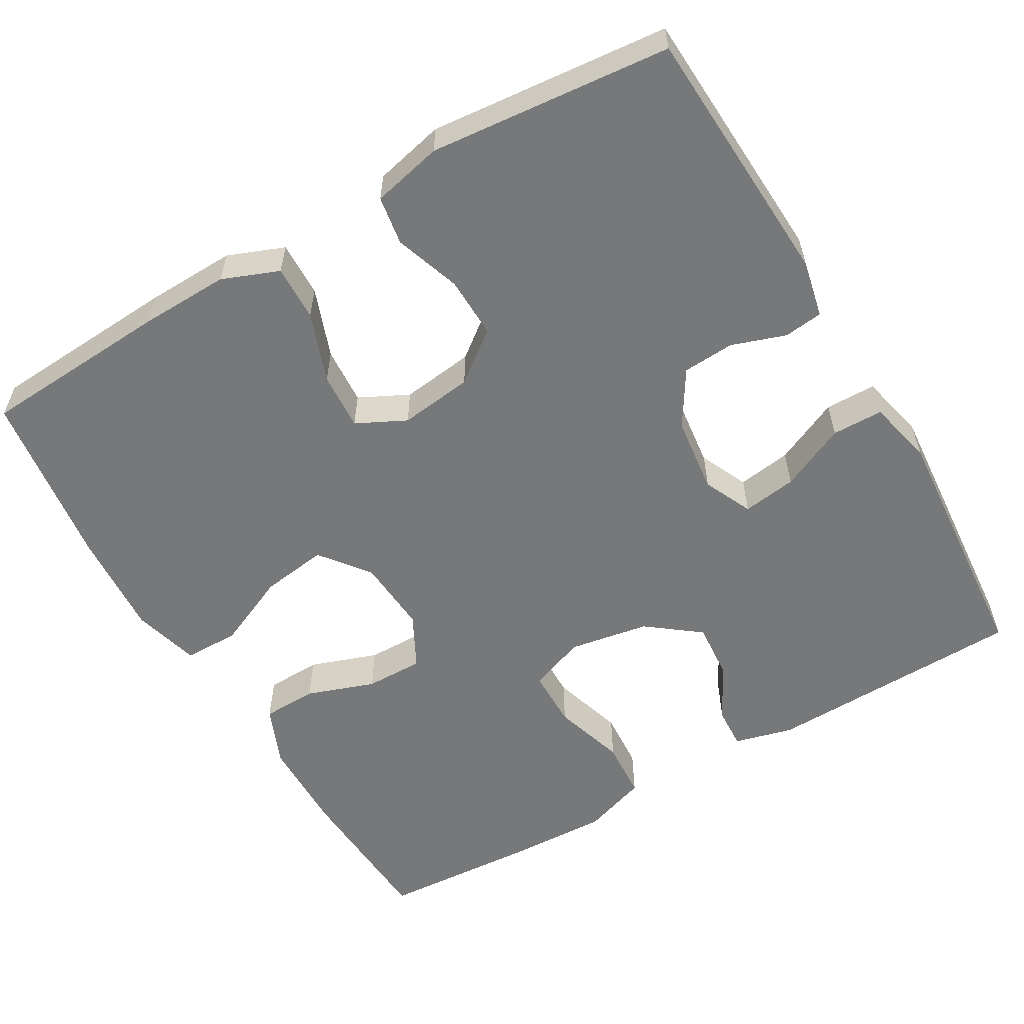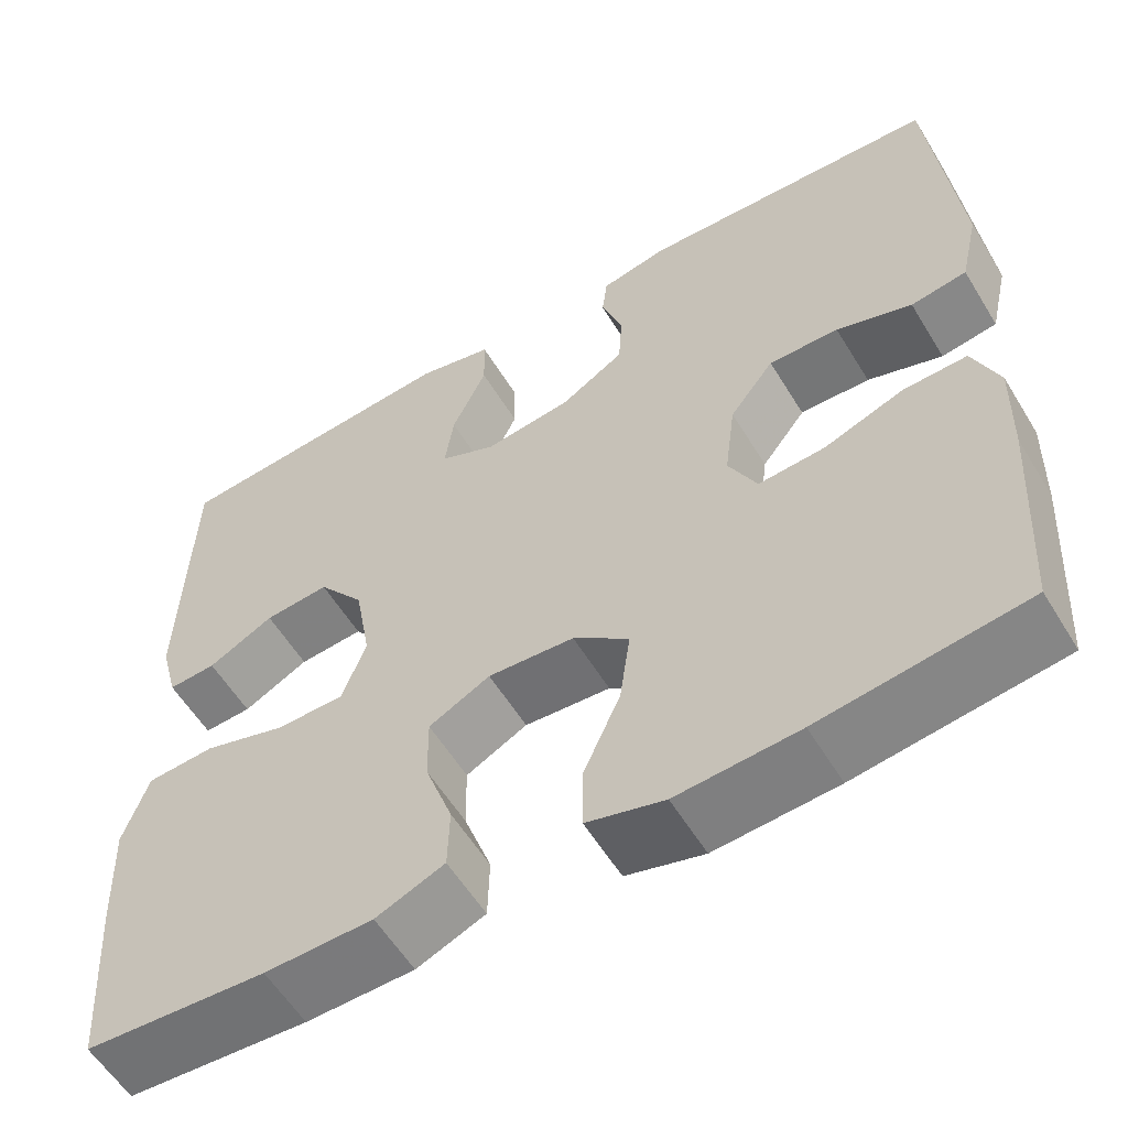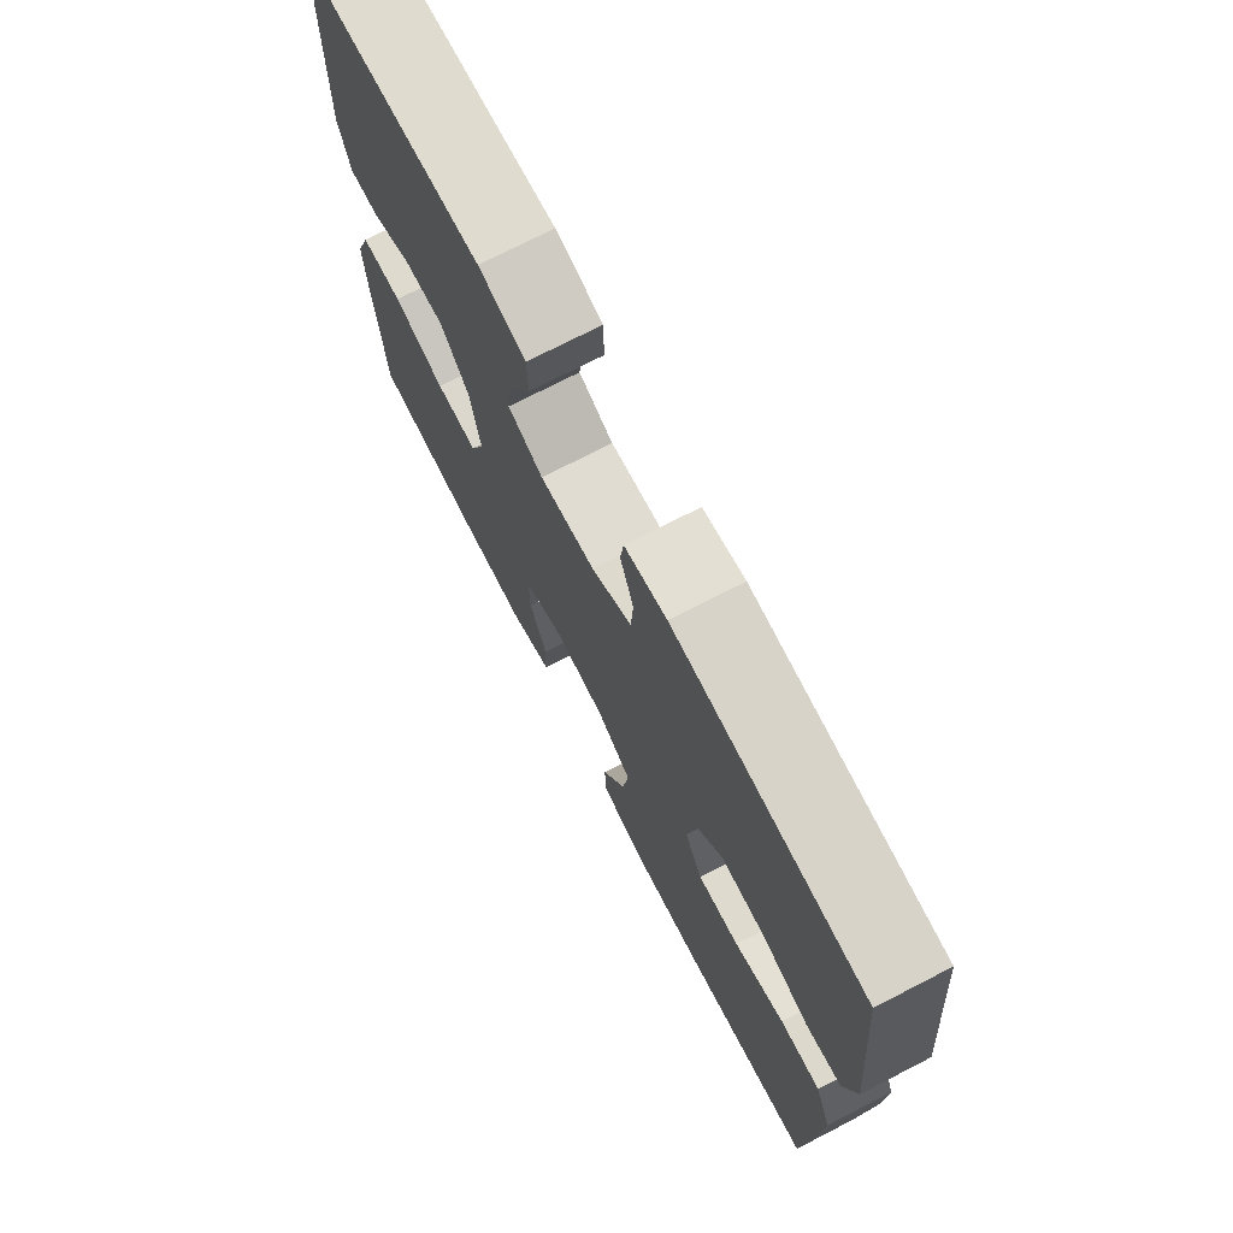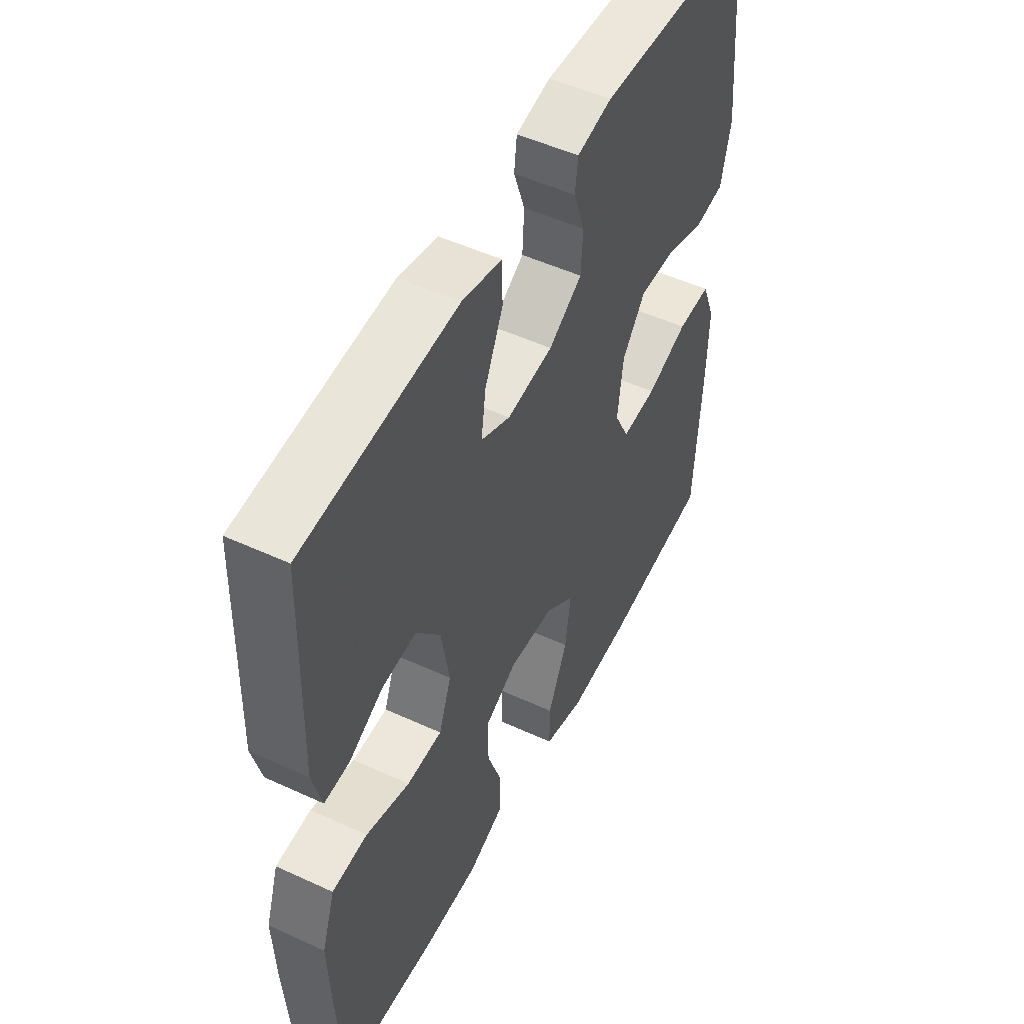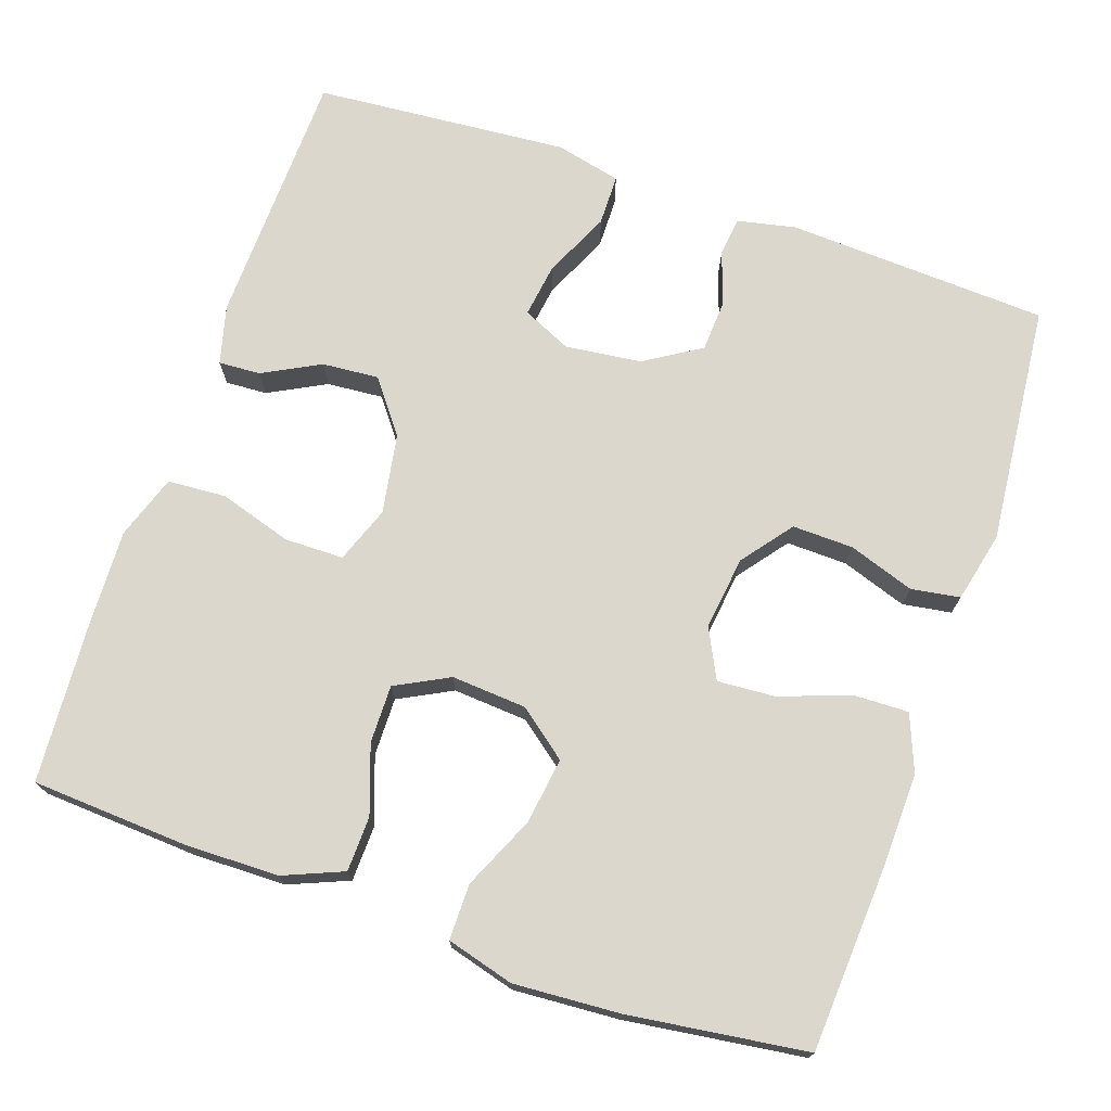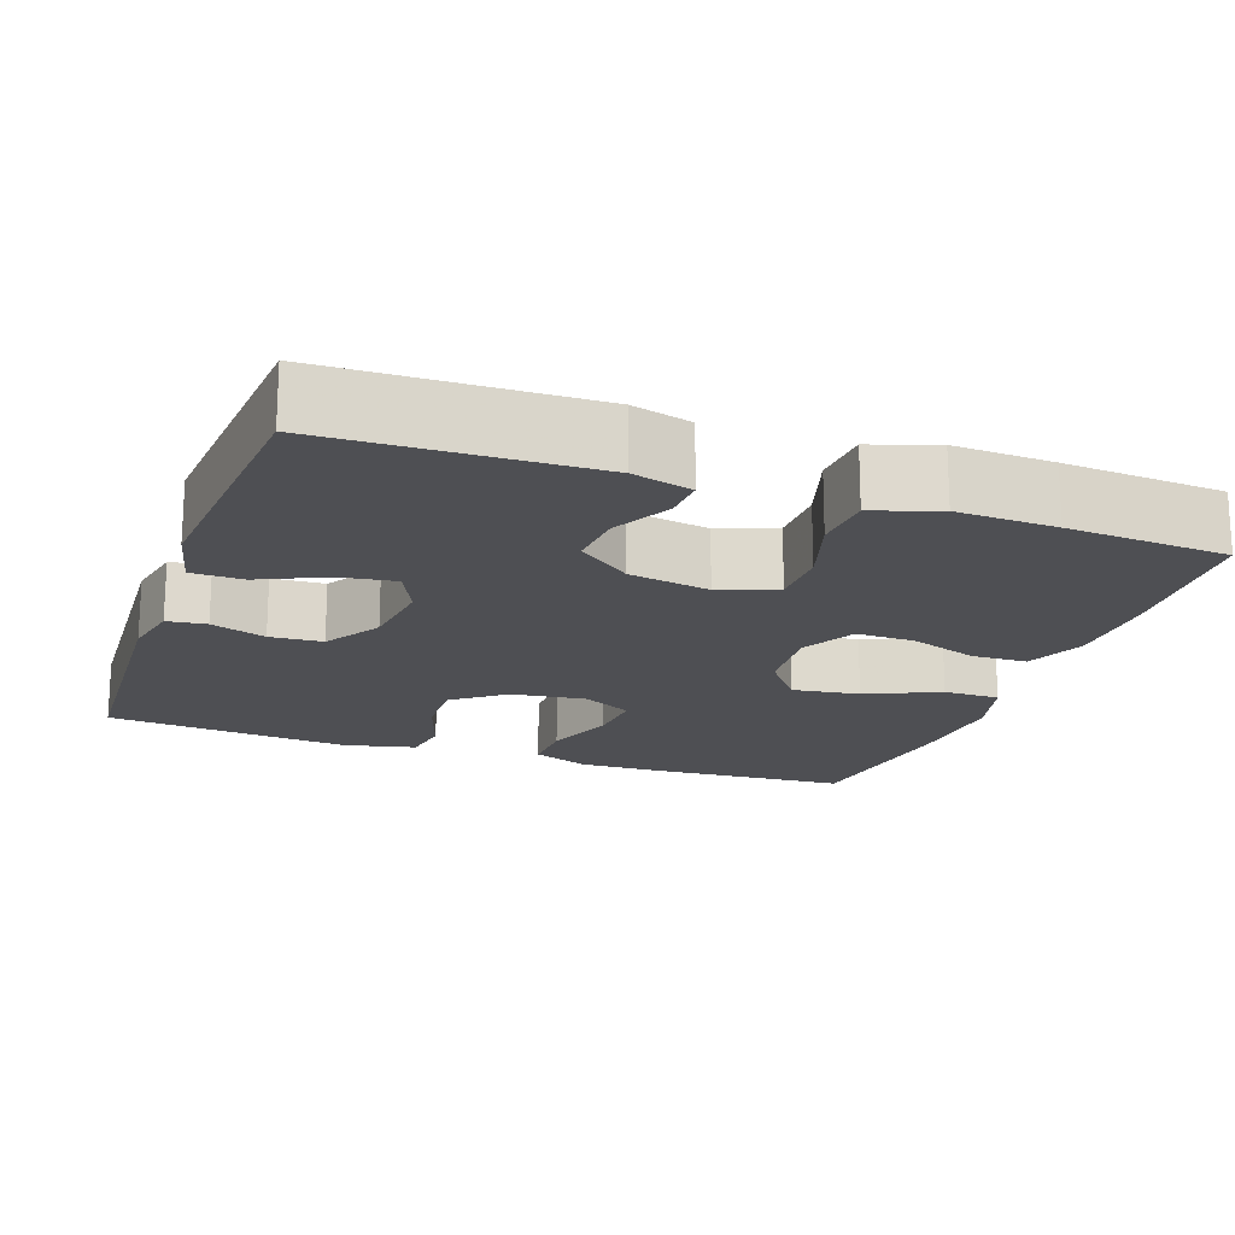
<metadata>
{"format":"obj","ext":"obj","renderer":"f3d","projection":"perspective","resolution":1024,"background":"white","views":[{"elev":-57.4,"azim":-59.7,"up":"+Y"},{"elev":-57.6,"azim":-148.9,"up":"+Z"},{"elev":73.9,"azim":-117.2,"up":"+Z"},{"elev":51.1,"azim":116.7,"up":"+Z"},{"elev":72.8,"azim":-161.0,"up":"+Y"},{"elev":-18.2,"azim":70.5,"up":"+Y"}]}
</metadata>
<code>
v -0.5 0.07 0.5
v -0.161 0.07 0.517
v -0.086 0.07 0.501
v -0.08 0.07 0.451
v -0.104 0.07 0.381
v -0.1 0.07 0.314
v -0.028 0.07 0.269
v 0.071 0.07 0.257
v 0.134 0.07 0.286
v 0.124 0.07 0.356
v 0.085 0.07 0.441
v 0.086 0.07 0.507
v 0.171 0.07 0.527
v 0.305 0.07 0.516
v 0.5 0.07 0.5
v 0.509 0.07 0.165
v 0.489 0.07 0.089
v 0.435 0.07 0.092
v 0.361 0.07 0.131
v 0.288 0.07 0.137
v 0.236 0.07 0.069
v 0.218 0.07 -0.034
v 0.245 0.07 -0.107
v 0.321 0.07 -0.108
v 0.415 0.07 -0.079
v 0.491 0.07 -0.084
v 0.519 0.07 -0.167
v 0.514 0.07 -0.294
v 0.5 0.07 -0.5
v 0.297 0.07 -0.512
v 0.176 0.07 -0.51
v 0.099 0.07 -0.478
v 0.097 0.07 -0.407
v 0.128 0.07 -0.319
v 0.129 0.07 -0.244
v 0.06 0.07 -0.208
v -0.037 0.07 -0.215
v -0.1 0.07 -0.264
v -0.088 0.07 -0.35
v -0.046 0.07 -0.444
v -0.046 0.07 -0.516
v -0.133 0.07 -0.54
v -0.27 0.07 -0.531
v -0.5 0.07 -0.5
v -0.515 0.07 -0.255
v -0.518 0.07 -0.139
v -0.489 0.07 -0.066
v -0.417 0.07 -0.068
v -0.327 0.07 -0.101
v -0.252 0.07 -0.106
v -0.22 0.07 -0.042
v -0.232 0.07 0.053
v -0.282 0.07 0.118
v -0.361 0.07 0.116
v -0.446 0.07 0.087
v -0.509 0.07 0.097
v -0.53 0.07 0.188
v -0.5 0 0.5
v -0.161 0 0.517
v -0.086 0 0.501
v -0.08 0 0.451
v -0.104 0 0.381
v -0.1 0 0.314
v -0.028 0 0.269
v 0.071 0 0.257
v 0.134 0 0.286
v 0.124 0 0.356
v 0.085 0 0.441
v 0.086 0 0.507
v 0.171 0 0.527
v 0.305 0 0.516
v 0.5 0 0.5
v 0.509 0 0.165
v 0.489 0 0.089
v 0.435 0 0.092
v 0.361 0 0.131
v 0.288 0 0.137
v 0.236 0 0.069
v 0.218 0 -0.034
v 0.245 0 -0.107
v 0.321 0 -0.108
v 0.415 0 -0.079
v 0.491 0 -0.084
v 0.519 0 -0.167
v 0.514 0 -0.294
v 0.5 0 -0.5
v 0.297 0 -0.512
v 0.176 0 -0.51
v 0.099 0 -0.478
v 0.097 0 -0.407
v 0.128 0 -0.319
v 0.129 0 -0.244
v 0.06 0 -0.208
v -0.037 0 -0.215
v -0.1 0 -0.264
v -0.088 0 -0.35
v -0.046 0 -0.444
v -0.046 0 -0.516
v -0.133 0 -0.54
v -0.27 0 -0.531
v -0.5 0 -0.5
v -0.515 0 -0.255
v -0.518 0 -0.139
v -0.489 0 -0.066
v -0.417 0 -0.068
v -0.327 0 -0.101
v -0.252 0 -0.106
v -0.22 0 -0.042
v -0.232 0 0.053
v -0.282 0 0.118
v -0.361 0 0.116
v -0.446 0 0.087
v -0.509 0 0.097
v -0.53 0 0.188
f 3 4 5
f 2 3 5
f 1 2 5
f 57 1 5
f 56 57 5
f 55 56 5
f 54 55 5
f 53 54 5 6
f 52 53 6 7
f 51 52 7 8
f 50 51 8 9
f 47 48 49
f 46 47 49
f 45 46 49
f 44 45 49
f 43 44 49
f 42 43 49
f 41 42 49
f 40 41 49
f 39 40 49
f 38 39 49 50
f 37 38 50 9
f 32 33 34
f 31 32 34
f 30 31 34
f 29 30 34
f 28 29 34
f 27 28 34
f 26 27 34
f 25 26 34
f 24 25 34
f 23 24 34 35
f 22 23 35 36
f 17 18 19
f 16 17 19
f 15 16 19
f 14 15 19
f 14 19 20
f 13 14 20
f 12 13 20
f 11 12 20
f 10 11 20
f 9 10 20 21
f 22 36 37
f 21 22 37
f 9 21 37
f 62 61 60
f 62 60 59
f 62 59 58
f 62 58 114
f 62 114 113
f 62 113 112
f 62 112 111
f 63 62 111 110
f 64 63 110 109
f 65 64 109 108
f 66 65 108 107
f 106 105 104
f 106 104 103
f 106 103 102
f 106 102 101
f 106 101 100
f 106 100 99
f 106 99 98
f 106 98 97
f 106 97 96
f 107 106 96 95
f 66 107 95 94
f 91 90 89
f 91 89 88
f 91 88 87
f 91 87 86
f 91 86 85
f 91 85 84
f 91 84 83
f 91 83 82
f 91 82 81
f 92 91 81 80
f 93 92 80 79
f 76 75 74
f 76 74 73
f 76 73 72
f 76 72 71
f 77 76 71
f 77 71 70
f 77 70 69
f 77 69 68
f 77 68 67
f 78 77 67 66
f 94 93 79
f 94 79 78
f 94 78 66
f 1 58 59 2
f 2 59 60 3
f 3 60 61 4
f 4 61 62 5
f 5 62 63 6
f 6 63 64 7
f 7 64 65 8
f 8 65 66 9
f 9 66 67 10
f 10 67 68 11
f 11 68 69 12
f 12 69 70 13
f 13 70 71 14
f 14 71 72 15
f 15 72 73 16
f 16 73 74 17
f 17 74 75 18
f 18 75 76 19
f 19 76 77 20
f 20 77 78 21
f 21 78 79 22
f 22 79 80 23
f 23 80 81 24
f 24 81 82 25
f 25 82 83 26
f 26 83 84 27
f 27 84 85 28
f 28 85 86 29
f 29 86 87 30
f 30 87 88 31
f 31 88 89 32
f 32 89 90 33
f 33 90 91 34
f 34 91 92 35
f 35 92 93 36
f 36 93 94 37
f 37 94 95 38
f 38 95 96 39
f 39 96 97 40
f 40 97 98 41
f 41 98 99 42
f 42 99 100 43
f 43 100 101 44
f 44 101 102 45
f 45 102 103 46
f 46 103 104 47
f 47 104 105 48
f 48 105 106 49
f 49 106 107 50
f 50 107 108 51
f 51 108 109 52
f 52 109 110 53
f 53 110 111 54
f 54 111 112 55
f 55 112 113 56
f 56 113 114 57
f 57 114 58 1

</code>
